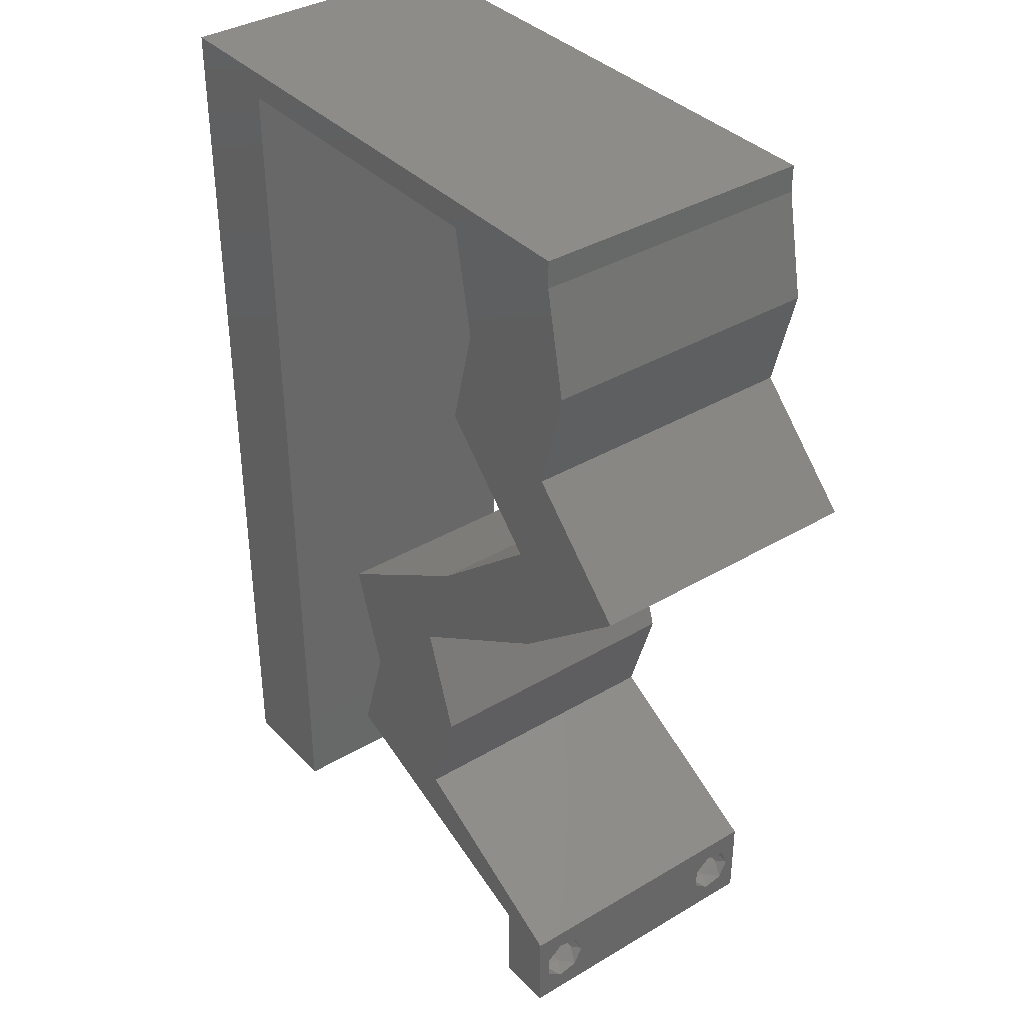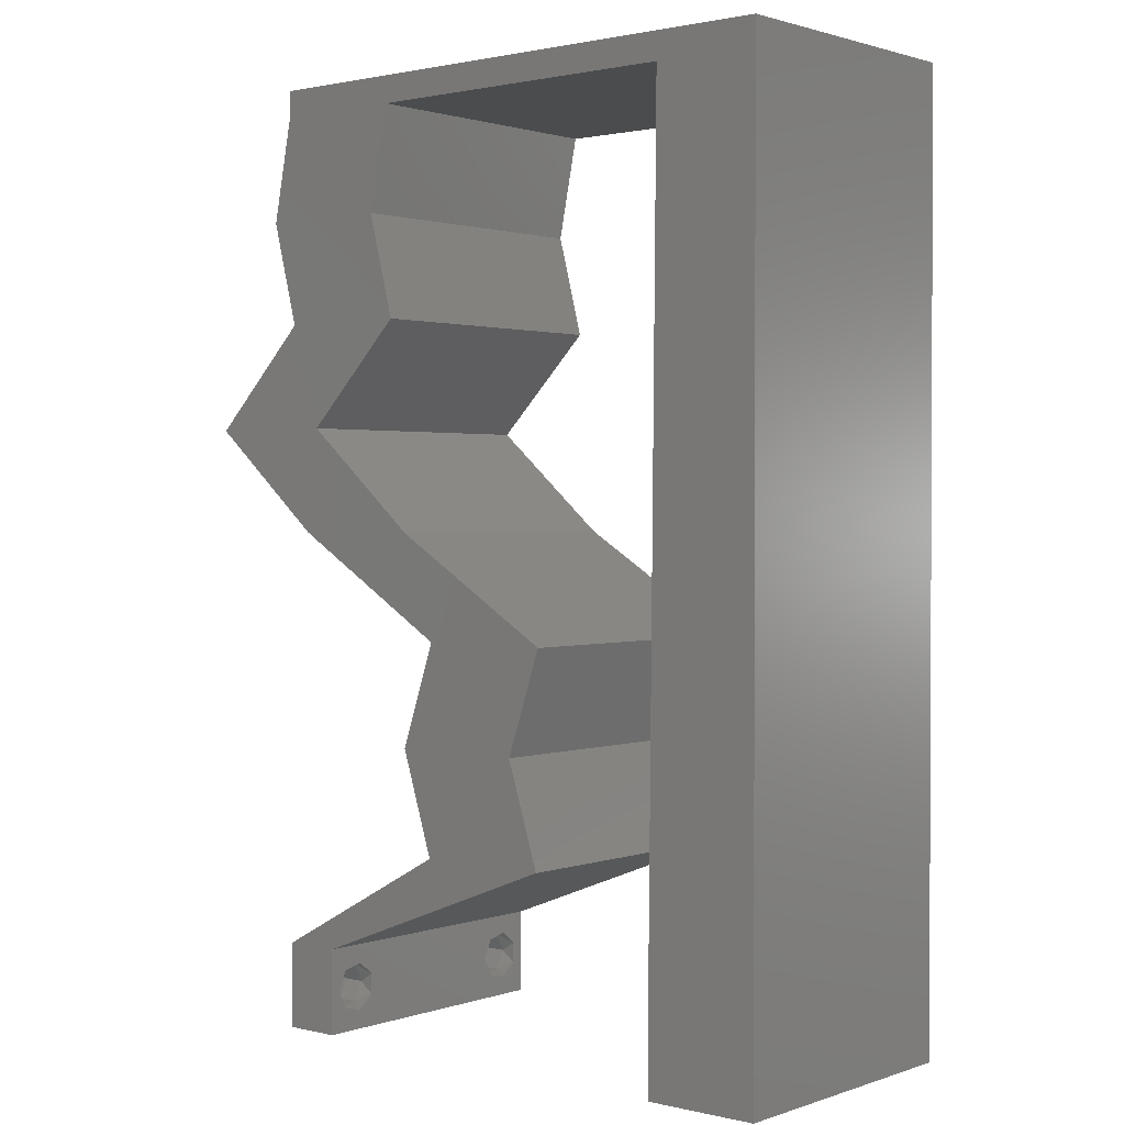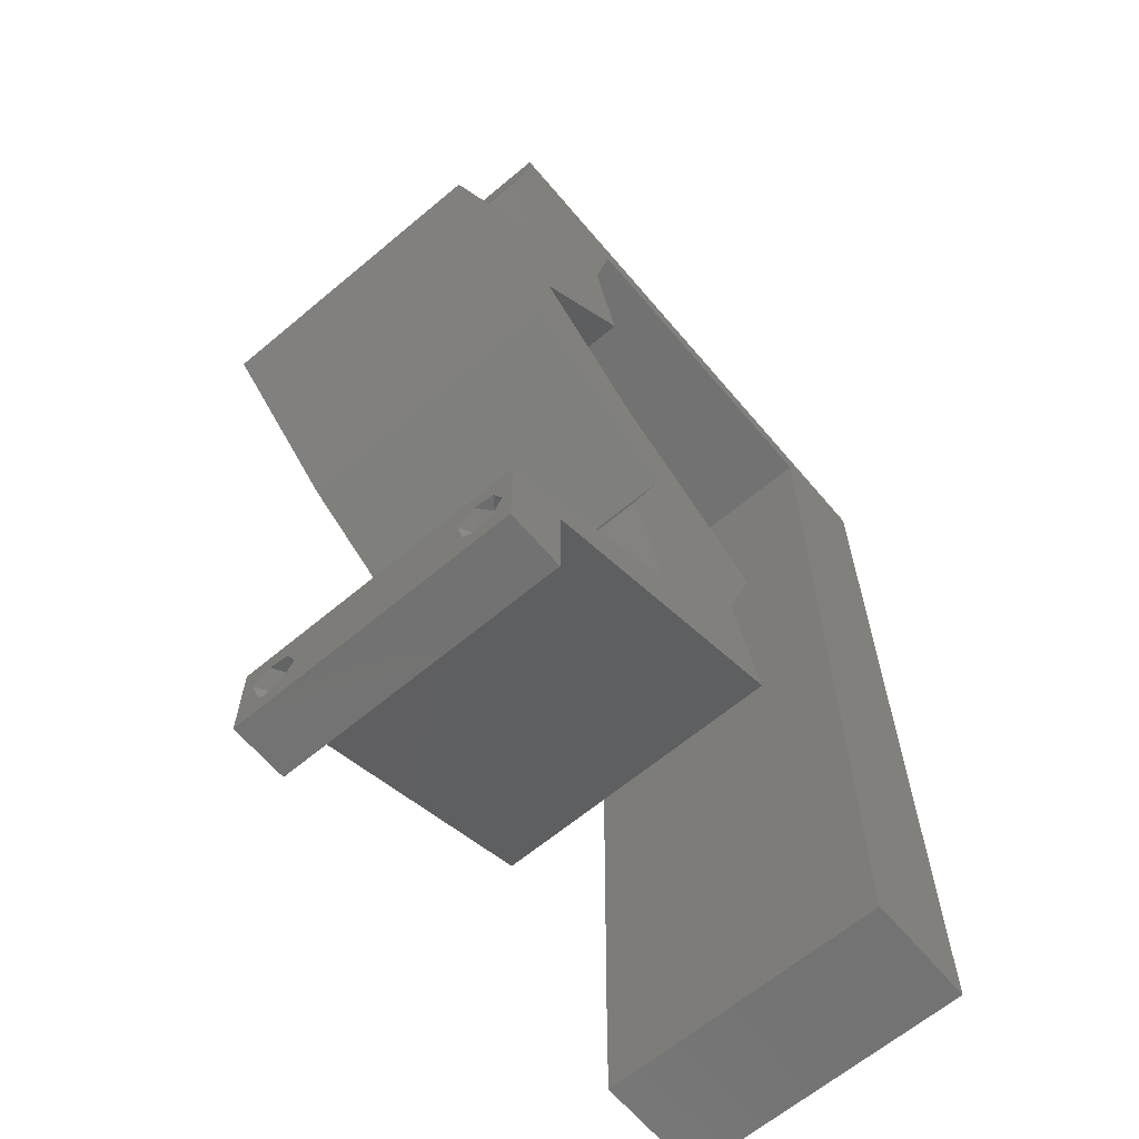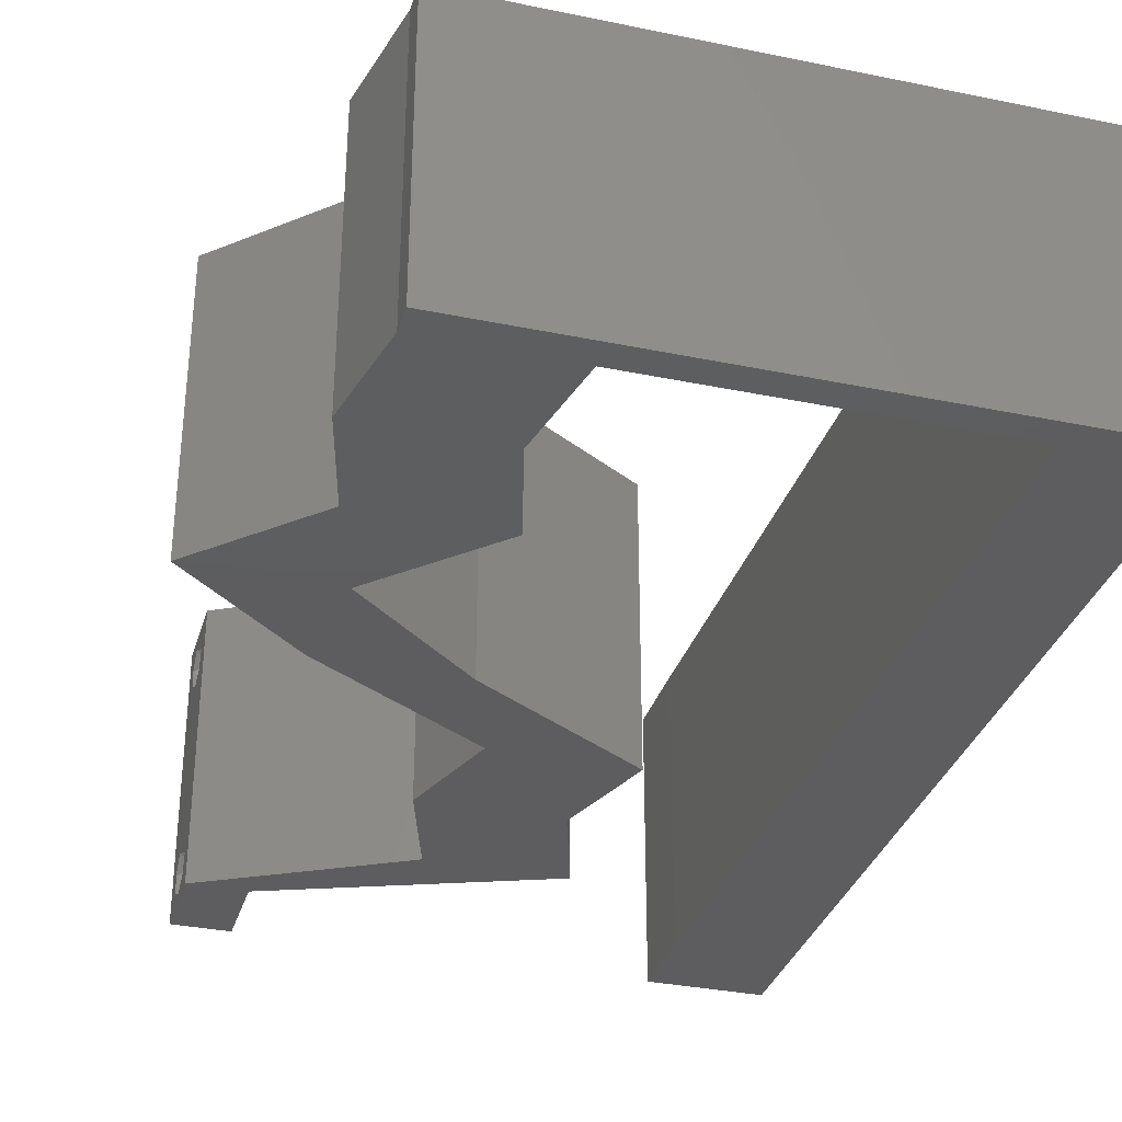
<metadata>
{"format":"stl","ext":"stl","renderer":"f3d","projection":"perspective","resolution":1024,"background":"white","views":[{"elev":36.8,"azim":52.5,"up":"+Y"},{"elev":1.4,"azim":-139.8,"up":"+Y"},{"elev":-64.3,"azim":130.2,"up":"+Y"},{"elev":-33.0,"azim":164.1,"up":"+Z"}]}
</metadata>
<code>
# stl→obj: 259 verts, 522 faces
v 0.04 -0.002262 0.003932
v 0.04 0 0.01
v 0.04 -0.006 0.01
v 0.04 -0.003 0.0159
v 0.04 -0.001671 0.00134
v 0.04 0 0
v 0.04 -0.001343 0.002778
v 0.04 -0.004657 0.002778
v 0.04 -0.006 0
v 0.04 -0.004329 0.00134
v 0.04 -0.003 0.0007
v 0.04 -0.004657 0.01798
v 0.04 -0.003738 0.01913
v 0.04 -0.006 0.02
v 0.04 -0.001343 0.01798
v 0.04 0 0.02
v 0.04 -0.002262 0.01913
v 0.04 -0.001671 0.01654
v 0.04 -0.004329 0.01654
v 0.04 -0.003738 0.003932
v 0.036 -0.002262 0.003932
v 0.036 -0.006 0.01
v 0.036 0 0.01
v 0.036 -0.003 0.0159
v 0.036 -0.001343 0.002778
v 0.036 0 0
v 0.036 -0.001671 0.00134
v 0.036 -0.006 0
v 0.036 -0.004657 0.002778
v 0.036 -0.004329 0.00134
v 0.036 -0.003 0.0007
v 0.036 -0.004657 0.01798
v 0.036 -0.006 0.02
v 0.036 -0.003738 0.01913
v 0.036 0 0.02
v 0.036 -0.001343 0.01798
v 0.036 -0.002262 0.01913
v 0.036 -0.001671 0.01654
v 0.036 -0.004329 0.01654
v 0.036 -0.003738 0.003932
v 0.0266 0.003632 0.02
v 0.02661 0.007264 0.02
v 0.0219 0.009771 0.02
v 0 -0.006 0.02
v 0.008 -0.006 0.02
v 0.004 -0.003 0.02
v 0.008 0 0.02
v 0 0 0.02
v 0.003971 0.005906 0.02
v 0.03957 0.04359 0.02
v 0.03738 0.03632 0.02
v 0.0468 0.03632 0.02
v 0.03015 0.04359 0.02
v 0.03637 0.04843 0.02
v 0.02891 0.01453 0.02
v 0.02373 0.01621 0.02
v 0.02643 0.02179 0.02
v 0.03058 0.05812 0.02
v 0.03204 0.05085 0.02
v 0.03529 0.05528 0.02
v 0.04146 0.05085 0.02
v 0.01949 0.01453 0.02
v 0.02292 0.02543 0.02
v 0.01701 0.02179 0.02
v 0.02194 0.02045 0.02
v 0.00765 0.03487 0.02
v 0 0.036 0.02
v 0.004012 0.02938 0.02
v 0.007883 0.01162 0.02
v 0 0.012 0.02
v 0.003913 0.01772 0.02
v 0.01719 0.007264 0.02
v 0.007767 0.02325 0.02
v 0 0.024 0.02
v 0.038 -0.003 0.02
v 0.04 0.06 0.02
v 0.0333 0.003632 0.02
v 0.02 0.06 0.02
v 0.03 0.06 0.02
v 0.01 0.06 0.02
v 0.007417 0.05812 0.02
v 0.019 0.05812 0.02
v 0 0.048 0.02
v 0 0.06 0.02
v 0.04 0.05812 0.02
v 0.03826 0.02906 0.02
v 0.02884 0.02906 0.02
v 0.03234 0.02543 0.02
v 0.007534 0.04649 0.02
v 0 -0.006 0.01
v 0 -0.003 0.015
v 0 0 0.01
v 0 -0.006 0
v 0 -0.003 0.005
v 0 0 0
v 0.004 -0.006 0.015
v 0.008 -0.006 0.01
v 0.004 -0.006 0.005
v 0.008 -0.006 0
v 0 0.009 0.0114
v 0 0.06 0
v 0 0.051 0.0086
v 0 0.06 0.01
v 0 0.048 0
v 0 0.0415 0.009767
v 0 0.03 0.01
v 0 0.036 0
v 0 0.024 0
v 0 0.0185 0.01023
v 0 0.012 0
v 0 0.005337 0.005128
v 0 0.05466 0.01487
v 0.0266 0.003632 0
v 0.0219 0.009771 0
v 0.02661 0.007264 0
v 0.004 -0.003 0
v 0.008 0 0
v 0.003971 0.005906 0
v 0.03957 0.04359 0
v 0.0468 0.03632 0
v 0.03738 0.03632 0
v 0.03015 0.04359 0
v 0.03637 0.04843 0
v 0.02373 0.01621 0
v 0.02891 0.01453 0
v 0.02643 0.02179 0
v 0.03058 0.05812 0
v 0.03529 0.05528 0
v 0.03204 0.05085 0
v 0.04146 0.05085 0
v 0.01949 0.01453 0
v 0.02292 0.02543 0
v 0.02194 0.02045 0
v 0.01701 0.02179 0
v 0.00765 0.03487 0
v 0.004012 0.02938 0
v 0.007883 0.01162 0
v 0.003913 0.01772 0
v 0.01719 0.007264 0
v 0.007767 0.02325 0
v 0.038 -0.003 0
v 0.04 0.06 0
v 0.0333 0.003632 0
v 0.02 0.06 0
v 0.03 0.06 0
v 0.01 0.06 0
v 0.019 0.05812 0
v 0.007417 0.05812 0
v 0.04 0.05812 0
v 0.03826 0.02906 0
v 0.02884 0.02906 0
v 0.03234 0.02543 0
v 0.007534 0.04649 0
v 0.008 0 0.01
v 0.008 -0.003 0.015
v 0.008 -0.003 0.005
v 0.015 0.06 0.00866
v 0.025 0.06 0.01134
v 0.006575 0.06 0.01266
v 0.03343 0.06 0.007337
v 0.04 0.06 0.01
v 0.0342 0.06 0.01422
v 0.005798 0.06 0.00578
v 0.04 0.05812 0.01
v 0.04146 0.05085 0.01
v 0.04073 0.05448 0.015
v 0.04073 0.05448 0.005
v 0.03957 0.04359 0.01
v 0.04051 0.04722 0.015
v 0.04051 0.04722 0.005
v 0.04318 0.03995 0.005
v 0.04318 0.03995 0.015
v 0.0468 0.03632 0.01
v 0.04253 0.03269 0.005691
v 0.04253 0.03269 0.01448
v 0.03826 0.02906 0.01
v 0.03034 0.0242 0.004914
v 0.02643 0.02179 0.01
v 0.03412 0.02652 0.004835
v 0.03435 0.02666 0.01473
v 0.03057 0.02434 0.01478
v 0.03238 0.02545 0.009733
v 0.02767 0.01816 0.015
v 0.02891 0.01453 0.01
v 0.02767 0.01816 0.005
v 0.02776 0.0109 0.015
v 0.02661 0.007264 0.01
v 0.02776 0.0109 0.005
v 0.03321 0.003685 0.007608
v 0.03531 0.002543 0.01463
v 0.03071 0.005041 0.01461
v 0.02929 0.00259 0.007019
v 0.01719 0.007264 0.01
v 0.02426 0.004533 0.01244
v 0.02242 0.005244 0.005572
v 0.03049 0.00213 0.01411
v 0.01834 0.0109 0.015
v 0.01949 0.01453 0.01
v 0.01834 0.0109 0.005
v 0.01825 0.01816 0.015
v 0.01701 0.02179 0.01
v 0.01825 0.01816 0.005
v 0.02278 0.02534 0.008457
v 0.02585 0.02722 0.004614
v 0.02884 0.02906 0.01
v 0.02115 0.02434 0.01478
v 0.02494 0.02666 0.01473
v 0.03311 0.03269 0.005691
v 0.03311 0.03269 0.01448
v 0.03738 0.03632 0.01
v 0.03377 0.03995 0.005
v 0.03377 0.03995 0.015
v 0.03015 0.04359 0.01
v 0.0311 0.04722 0.015
v 0.03204 0.05085 0.01
v 0.0311 0.04722 0.005
v 0.03131 0.05448 0.015
v 0.03058 0.05812 0.01
v 0.03131 0.05448 0.005
v 0.02175 0.05812 0.01157
v 0.0148 0.05812 0.00684
v 0.02479 0.05812 0.005178
v 0.01403 0.05812 0.01361
v 0.007417 0.05812 0.01
v 0.007913 0.008717 0.01162
v 0.007504 0.0494 0.01162
v 0.007597 0.0402 0.01027
v 0.007709 0.02898 0.01005
v 0.00782 0.01791 0.01028
v 0.007472 0.05268 0.005
v 0.0375 -0.003738 0.01607
v 0.03727 -0.002262 0.01607
v 0.03871 -0.002229 0.01608
v 0.03888 -0.003738 0.01607
v 0.03727 -0.004329 0.01866
v 0.03873 -0.003 0.0193
v 0.03875 -0.004329 0.01866
v 0.03727 -0.001671 0.01866
v 0.03875 -0.001671 0.01866
v 0.03725 -0.003 0.0193
v 0.03873 -0.001343 0.01722
v 0.03725 -0.001343 0.01722
v 0.03873 -0.004657 0.01722
v 0.03725 -0.004657 0.01722
v 0.0375 -0.003738 0.0008684
v 0.0385 -0.002262 0.0008684
v 0.03888 -0.003738 0.0008684
v 0.03712 -0.002262 0.0008684
v 0.03727 -0.004329 0.00346
v 0.03873 -0.003 0.0041
v 0.03875 -0.004329 0.00346
v 0.03727 -0.001671 0.00346
v 0.03875 -0.001671 0.00346
v 0.03725 -0.003 0.0041
v 0.03873 -0.004657 0.002022
v 0.03725 -0.004657 0.002022
v 0.03798 -0.00134 0.002033
v 0.03687 -0.001344 0.002017
v 0.03914 -0.001343 0.00202
f 1 2 3
f 2 4 3
f 5 6 7
f 8 9 10
f 10 9 11
f 11 6 5
f 12 13 14
f 15 16 17
f 16 14 17
f 17 14 13
f 9 6 11
f 7 6 2
f 16 18 2
f 15 18 16
f 3 19 14
f 19 12 14
f 3 9 8
f 2 18 4
f 4 19 3
f 7 2 1
f 20 3 8
f 1 3 20
f 21 22 23
f 22 24 23
f 25 26 27
f 28 29 30
f 31 28 30
f 27 26 31
f 32 33 34
f 35 36 37
f 37 33 35
f 34 33 37
f 35 38 36
f 26 28 31
f 33 39 22
f 32 39 33
f 23 38 35
f 22 29 28
f 23 26 25
f 22 39 24
f 24 38 23
f 40 29 22
f 21 40 22
f 21 23 25
f 41 42 43
f 44 45 46
f 47 48 46
f 48 47 49
f 50 51 52
f 53 50 54
f 43 55 56
f 55 57 56
f 58 59 60
f 61 60 54
f 62 43 56
f 63 64 65
f 66 67 68
f 69 70 49
f 64 62 65
f 59 53 54
f 70 69 71
f 62 72 43
f 60 59 54
f 73 74 71
f 74 73 68
f 57 63 65
f 48 44 46
f 45 47 46
f 33 14 75
f 50 61 54
f 65 62 56
f 16 35 75
f 57 65 56
f 70 48 49
f 76 58 60
f 14 16 75
f 16 77 35
f 35 33 75
f 77 41 35
f 72 41 43
f 78 58 79
f 80 81 82
f 47 69 49
f 74 70 71
f 67 74 68
f 73 66 68
f 69 73 71
f 83 81 84
f 81 80 84
f 85 76 60
f 79 58 76
f 61 85 60
f 53 51 50
f 52 51 86
f 51 87 86
f 87 88 86
f 88 87 57
f 87 63 57
f 42 55 43
f 41 77 42
f 58 78 82
f 81 83 89
f 83 67 89
f 89 67 66
f 78 80 82
f 90 91 92
f 48 91 44
f 93 94 95
f 92 94 90
f 44 91 90
f 92 91 48
f 90 94 93
f 95 94 92
f 45 96 97
f 90 96 44
f 93 98 90
f 97 98 99
f 44 96 45
f 97 96 90
f 99 98 93
f 90 98 97
f 48 100 92
f 101 102 103
f 104 102 101
f 70 100 48
f 105 106 67
f 107 106 105
f 107 105 104
f 67 106 74
f 108 106 107
f 109 106 108
f 74 109 70
f 83 105 67
f 110 109 108
f 74 106 109
f 95 111 110
f 84 112 83
f 83 102 105
f 110 100 109
f 110 111 100
f 83 112 102
f 109 100 70
f 105 102 104
f 103 112 84
f 92 111 95
f 100 111 92
f 102 112 103
f 113 114 115
f 93 116 99
f 117 116 95
f 95 118 117
f 119 120 121
f 122 123 119
f 114 124 125
f 125 124 126
f 127 128 129
f 130 123 128
f 131 124 114
f 132 133 134
f 135 136 107
f 137 118 110
f 134 133 131
f 129 123 122
f 110 138 137
f 131 114 139
f 128 123 129
f 140 138 108
f 108 136 140
f 126 133 132
f 95 116 93
f 99 116 117
f 28 141 9
f 119 123 130
f 133 124 131
f 6 141 26
f 126 124 133
f 110 118 95
f 142 128 127
f 9 141 6
f 6 26 143
f 26 141 28
f 26 113 143
f 139 114 113
f 127 144 145
f 146 147 148
f 117 118 137
f 108 138 110
f 107 136 108
f 140 136 135
f 137 138 140
f 104 101 148
f 148 101 146
f 149 128 142
f 145 142 127
f 130 128 149
f 122 119 121
f 120 150 121
f 121 150 151
f 151 150 152
f 152 126 151
f 151 126 132
f 115 114 125
f 143 113 115
f 127 147 144
f 153 104 148
f 153 107 104
f 135 107 153
f 144 147 146
f 154 155 97
f 45 155 47
f 117 156 99
f 97 156 154
f 47 155 154
f 97 155 45
f 99 156 97
f 154 156 117
f 78 157 80
f 144 158 145
f 78 158 157
f 157 158 144
f 157 159 80
f 158 160 145
f 79 158 78
f 146 157 144
f 145 160 142
f 142 160 161
f 84 159 103
f 80 159 84
f 79 162 158
f 146 163 157
f 158 162 160
f 157 163 159
f 76 162 79
f 161 162 76
f 101 163 146
f 103 163 101
f 160 162 161
f 159 163 103
f 161 76 85
f 85 164 161
f 149 142 161
f 161 164 149
f 165 166 61
f 85 166 164
f 130 167 165
f 164 167 149
f 164 166 165
f 61 166 85
f 149 167 130
f 165 167 164
f 168 169 50
f 61 169 165
f 119 170 168
f 165 170 130
f 165 169 168
f 50 169 61
f 130 170 119
f 168 170 165
f 119 171 120
f 52 172 50
f 50 172 168
f 173 172 52
f 172 171 168
f 173 171 172
f 168 171 119
f 120 171 173
f 120 174 150
f 86 175 52
f 175 174 173
f 52 175 173
f 176 175 86
f 176 174 175
f 173 174 120
f 150 174 176
f 126 177 178
f 176 179 150
f 86 180 176
f 178 181 57
f 57 181 88
f 88 180 86
f 150 179 152
f 152 177 126
f 181 180 88
f 179 177 152
f 181 182 180
f 178 182 181
f 180 182 176
f 182 177 179
f 182 179 176
f 178 177 182
f 57 183 178
f 184 183 55
f 125 185 184
f 178 185 126
f 178 183 184
f 55 183 57
f 126 185 125
f 184 185 178
f 55 186 184
f 187 186 42
f 184 188 125
f 115 188 187
f 184 186 187
f 42 186 55
f 125 188 115
f 187 188 184
f 143 189 6
f 115 189 143
f 6 189 2
f 187 189 115
f 2 190 16
f 42 191 187
f 189 191 190
f 77 191 42
f 16 190 77
f 190 191 77
f 2 189 190
f 187 191 189
f 3 14 33
f 33 22 3
f 28 9 3
f 3 22 28
f 26 192 113
f 193 194 72
f 72 194 41
f 23 192 26
f 113 195 139
f 139 195 193
f 41 196 35
f 35 196 23
f 192 195 113
f 41 194 196
f 194 195 192
f 194 192 196
f 193 195 194
f 196 192 23
f 72 197 193
f 198 197 62
f 193 199 139
f 131 199 198
f 62 197 72
f 193 197 198
f 198 199 193
f 139 199 131
f 62 200 198
f 201 200 64
f 198 202 131
f 134 202 201
f 64 200 62
f 198 200 201
f 201 202 198
f 131 202 134
f 201 203 134
f 151 204 205
f 64 206 201
f 205 207 87
f 203 204 132
f 63 206 64
f 87 207 63
f 132 204 151
f 63 207 206
f 207 203 206
f 205 203 207
f 206 203 201
f 205 204 203
f 134 203 132
f 151 208 121
f 51 209 87
f 210 209 51
f 87 209 205
f 209 208 205
f 210 208 209
f 205 208 151
f 121 208 210
f 121 211 122
f 53 212 51
f 51 212 210
f 213 212 53
f 212 211 210
f 213 211 212
f 210 211 121
f 122 211 213
f 53 214 213
f 215 214 59
f 129 216 215
f 213 216 122
f 213 214 215
f 59 214 53
f 122 216 129
f 215 216 213
f 59 217 215
f 218 217 58
f 215 219 129
f 127 219 218
f 215 217 218
f 58 217 59
f 218 219 215
f 129 219 127
f 58 220 218
f 82 220 58
f 147 221 148
f 127 222 147
f 81 223 82
f 148 221 224
f 221 222 220
f 218 222 127
f 147 222 221
f 224 223 81
f 223 221 220
f 223 220 82
f 220 222 218
f 224 221 223
f 137 225 117
f 154 225 47
f 81 226 224
f 47 225 69
f 89 226 81
f 227 228 135
f 66 228 227
f 73 228 66
f 66 227 89
f 153 227 135
f 135 228 140
f 73 229 228
f 228 229 140
f 140 229 137
f 69 229 73
f 153 226 227
f 229 225 137
f 153 230 226
f 148 230 153
f 227 226 89
f 69 225 229
f 224 230 148
f 226 230 224
f 117 225 154
f 4 24 231
f 24 4 232
f 232 4 233
f 4 231 234
f 235 236 237
f 236 238 239
f 238 236 240
f 236 235 240
f 238 241 239
f 241 238 242
f 243 235 237
f 235 243 244
f 241 242 233
f 242 232 233
f 243 231 244
f 231 243 234
f 17 13 236
f 32 34 235
f 37 36 238
f 17 236 239
f 236 13 237
f 235 34 240
f 37 238 240
f 15 17 239
f 13 12 237
f 34 37 240
f 238 36 242
f 36 38 242
f 32 235 244
f 18 15 241
f 231 39 244
f 39 32 244
f 241 15 239
f 12 19 243
f 12 243 237
f 38 24 232
f 38 232 242
f 18 241 233
f 243 19 234
f 24 39 231
f 19 4 234
f 4 18 233
f 11 31 245
f 31 11 246
f 11 245 247
f 31 246 248
f 249 250 251
f 250 252 253
f 250 249 254
f 252 250 254
f 255 249 251
f 249 255 256
f 255 245 256
f 248 257 258
f 246 257 248
f 245 255 247
f 1 20 250
f 29 40 249
f 21 25 252
f 250 20 251
f 1 250 253
f 249 40 254
f 21 252 254
f 20 8 251
f 7 1 253
f 40 21 254
f 29 249 256
f 245 30 256
f 30 29 256
f 8 10 255
f 253 252 257
f 8 255 251
f 246 5 259
f 257 246 259
f 252 25 258
f 7 253 259
f 255 10 247
f 31 30 245
f 11 5 246
f 257 252 258
f 10 11 247
f 27 31 248
f 253 257 259
f 27 248 258
f 25 27 258
f 5 7 259

</code>
